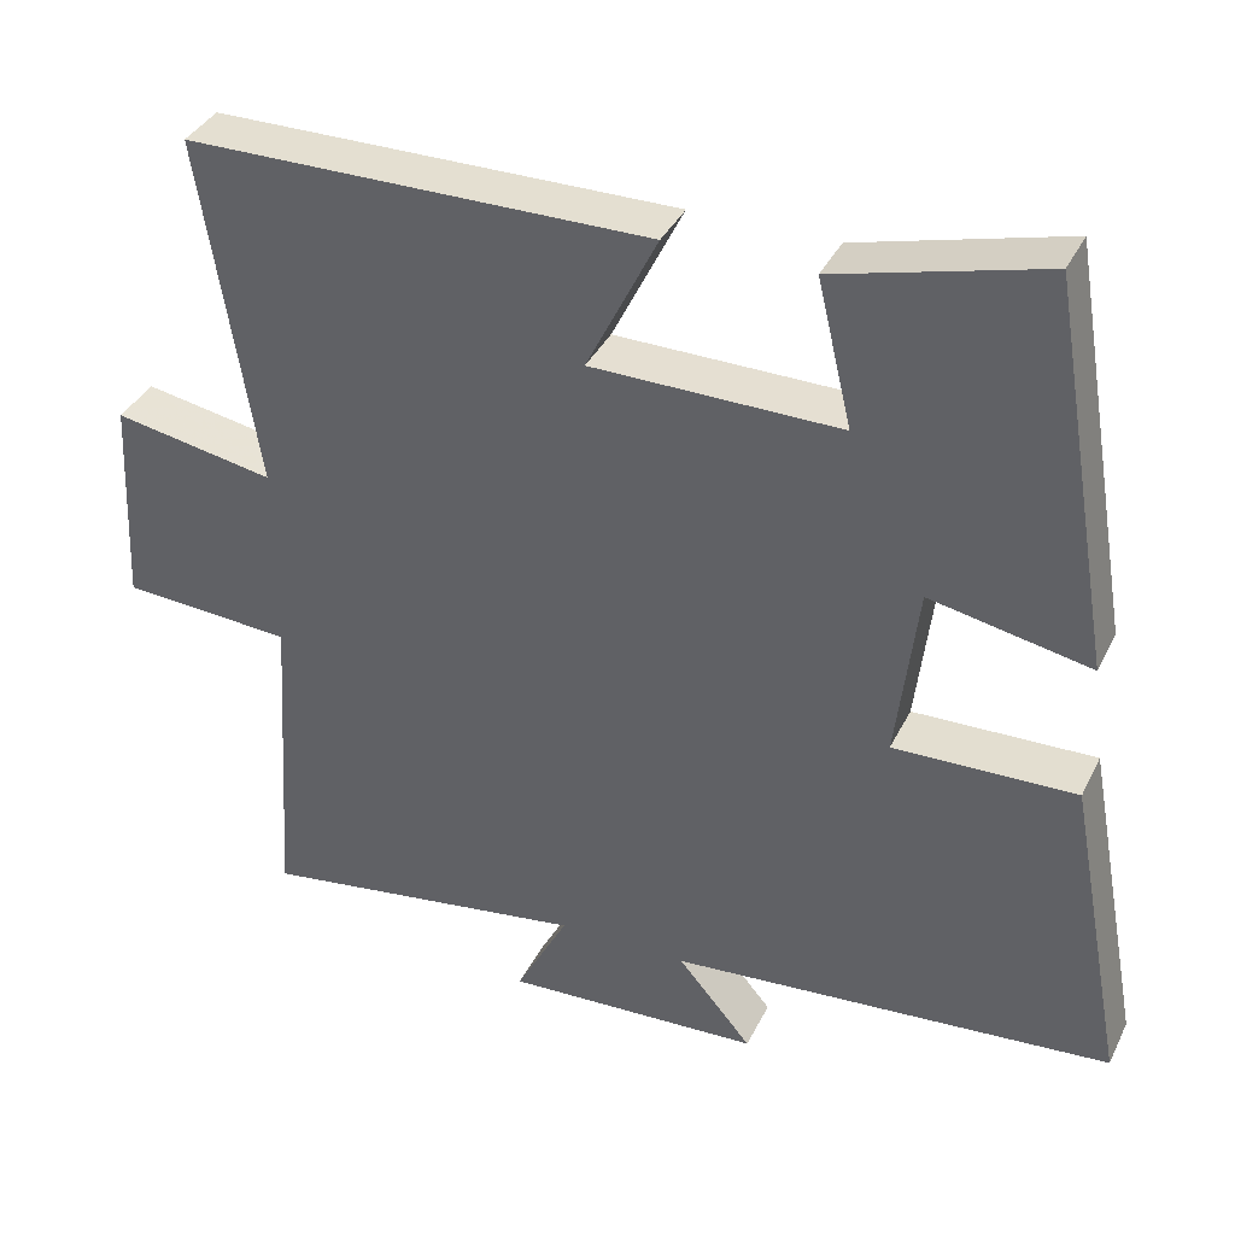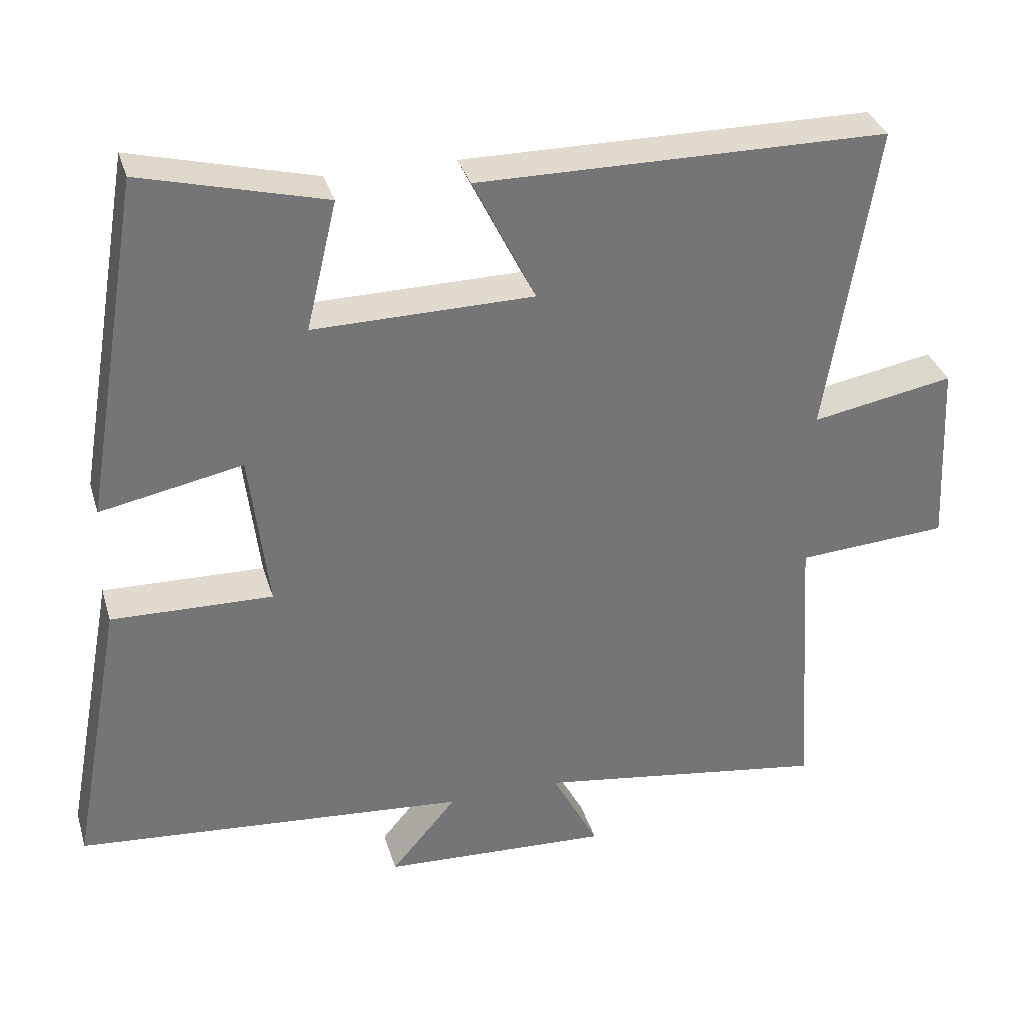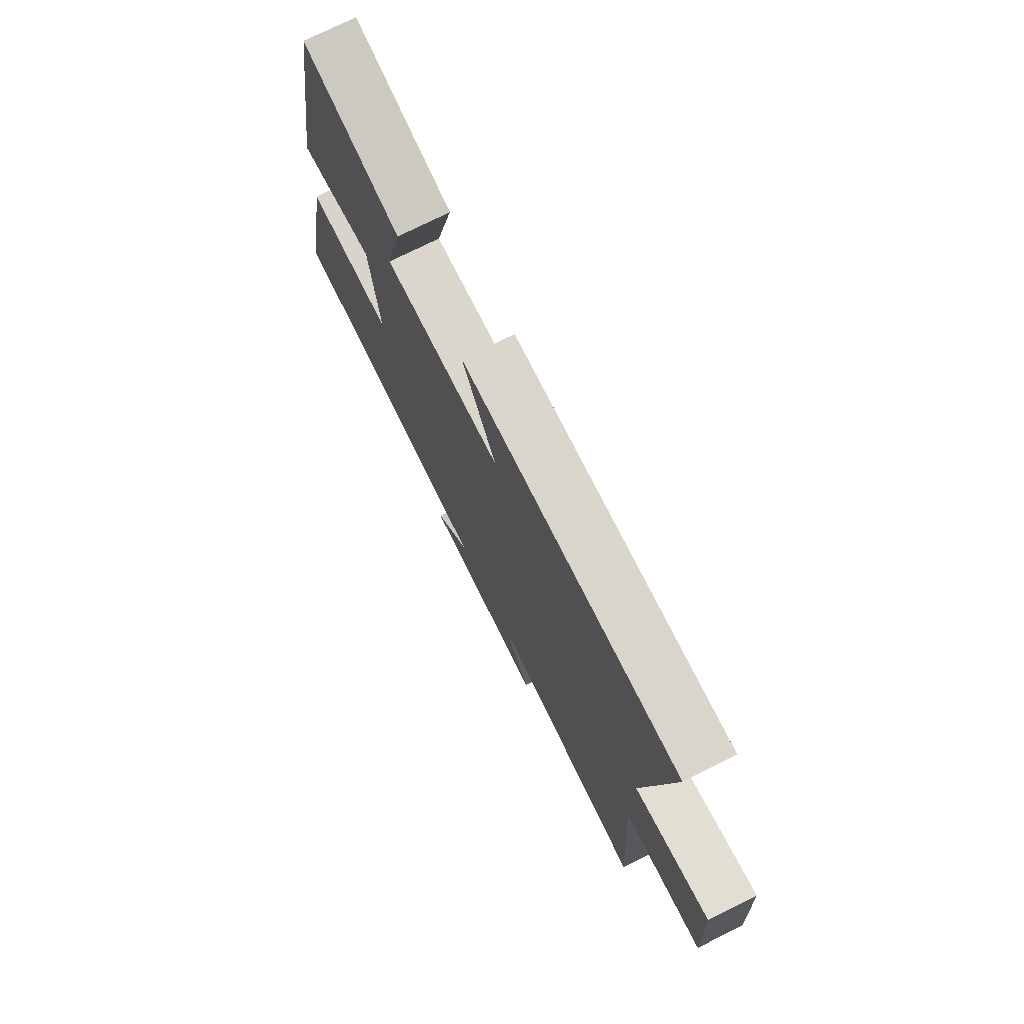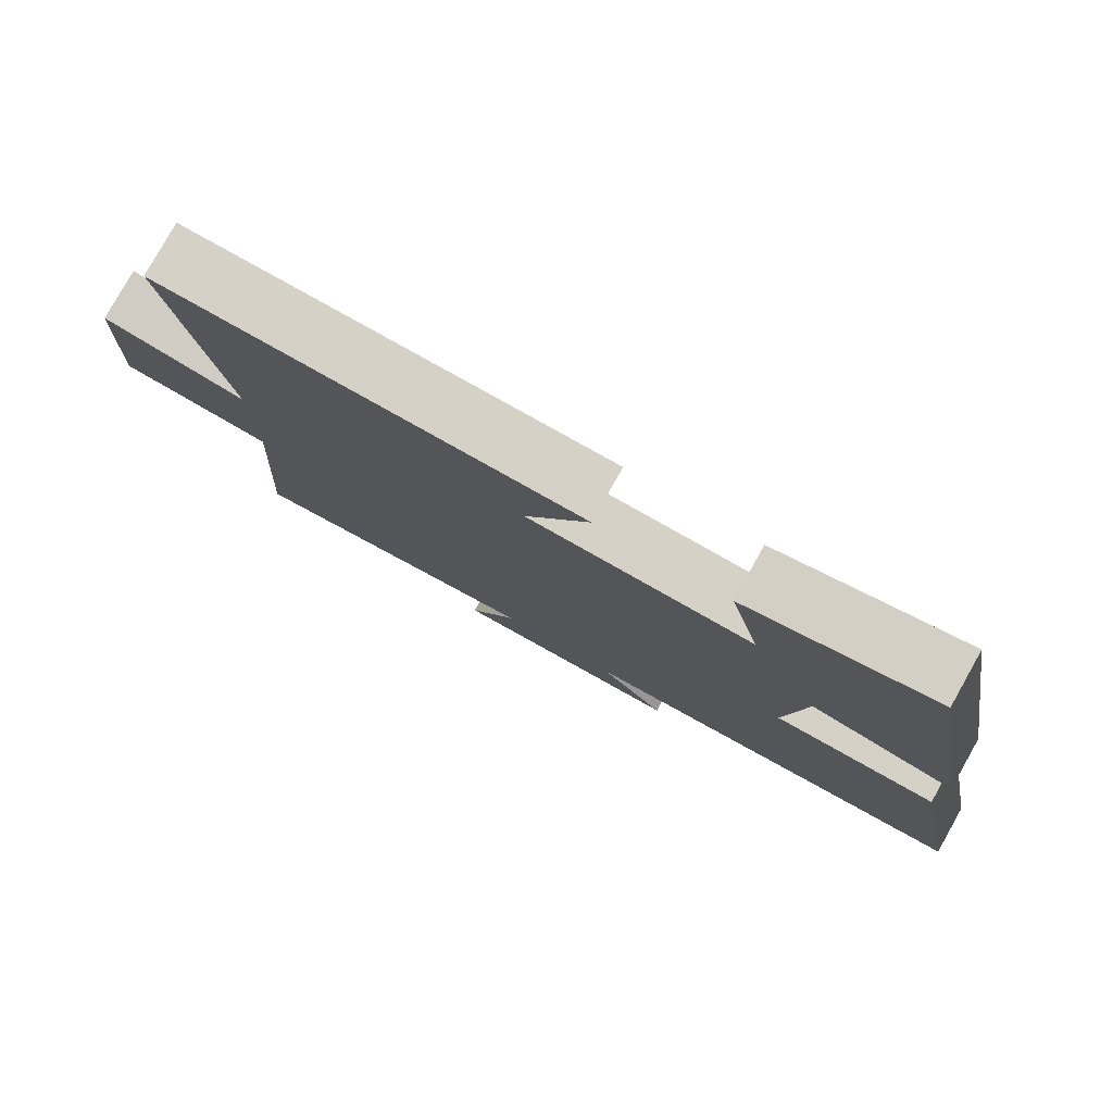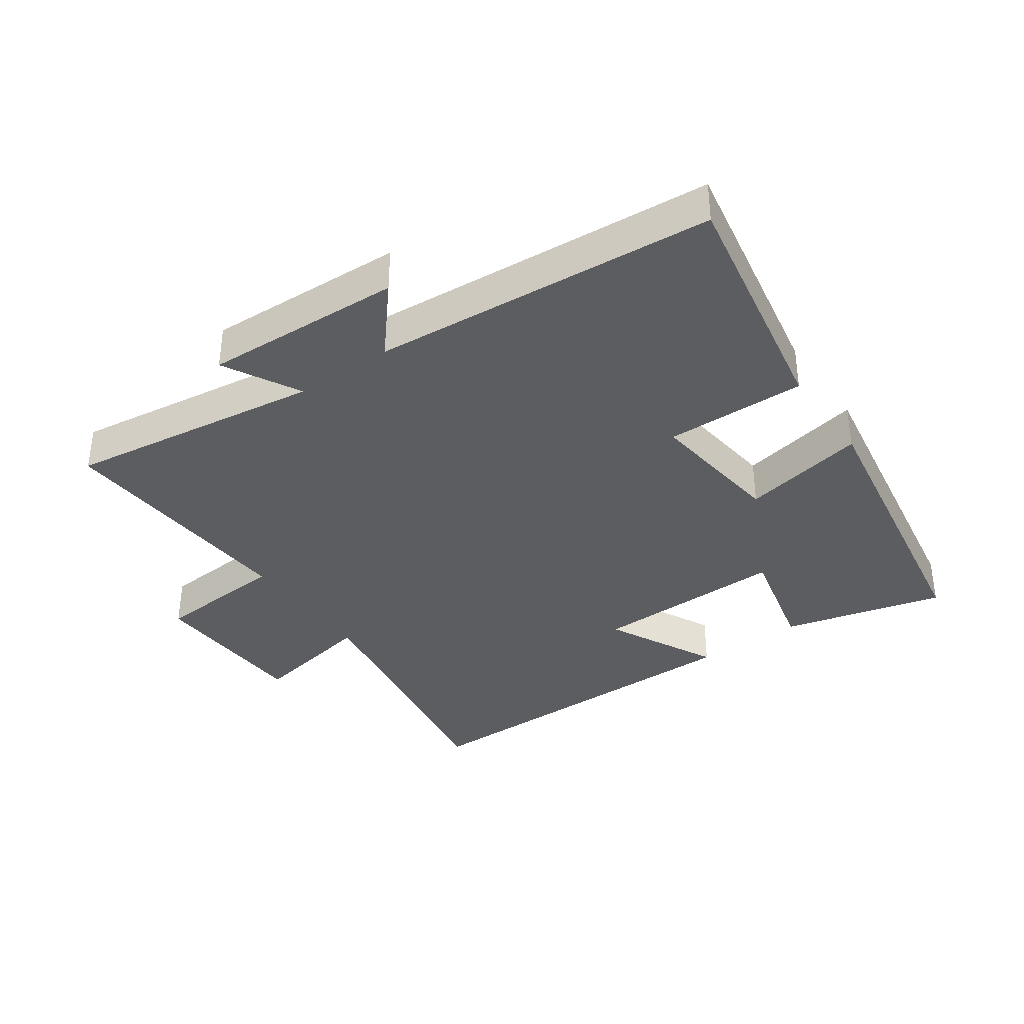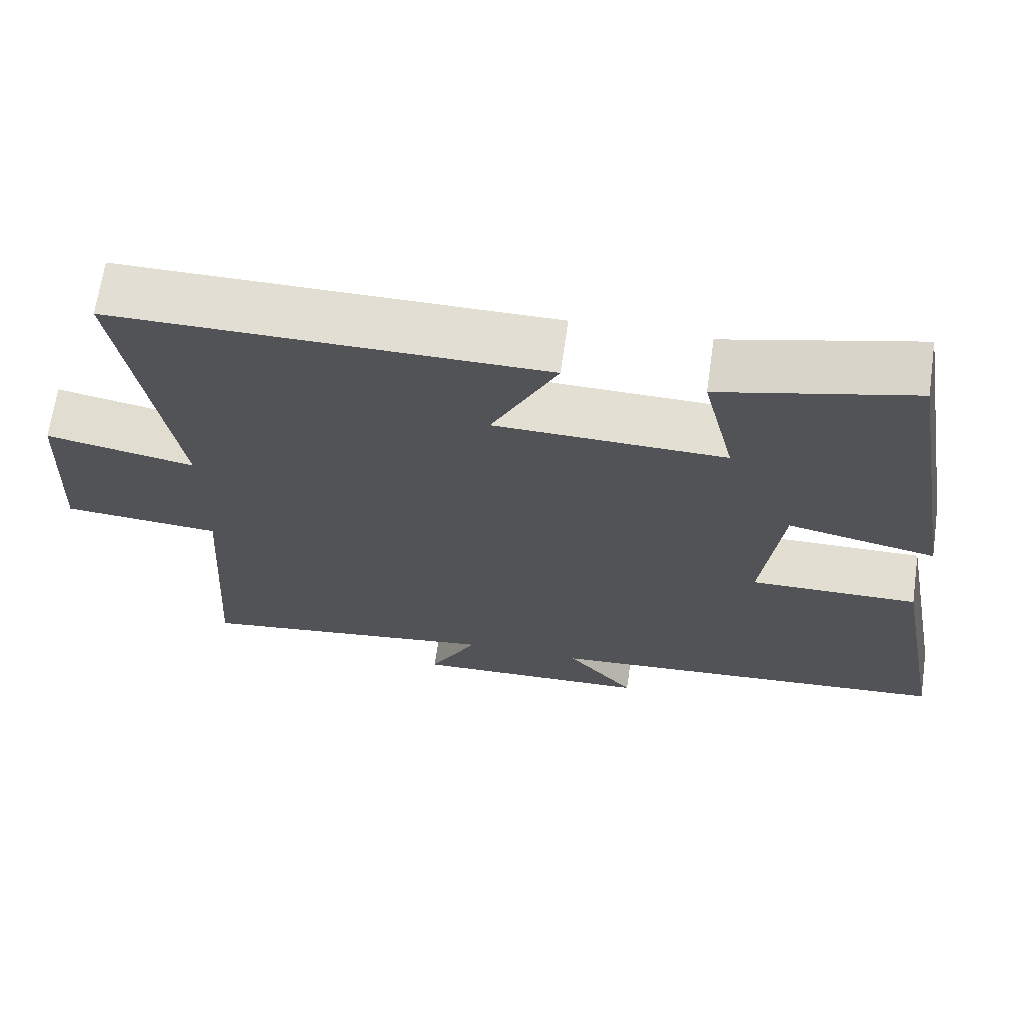
<metadata>
{"format":"obj","ext":"obj","renderer":"f3d","projection":"perspective","resolution":1024,"background":"white","views":[{"elev":36.8,"azim":-156.3,"up":"+Z"},{"elev":33.6,"azim":-15.8,"up":"+Z"},{"elev":74.4,"azim":63.4,"up":"+Z"},{"elev":79.4,"azim":-150.6,"up":"+Z"},{"elev":-36.9,"azim":-144.8,"up":"+Y"},{"elev":67.2,"azim":-171.8,"up":"+Z"}]}
</metadata>
<code>
v -0.571 0.07 -0.457
v -0.5 0.07 -0.075
v -0.279 0.07 -0.08
v -0.305 0.07 0.136
v -0.5 0.07 0.097
v -0.421 0.07 0.565
v -0.169 0.07 0.5
v -0.211 0.07 0.323
v 0.091 0.07 0.327
v 0.005 0.07 0.5
v 0.568 0.07 0.497
v 0.5 0.07 0.071
v 0.695 0.07 0.107
v 0.707 0.07 -0.149
v 0.5 0.07 -0.163
v 0.525 0.07 -0.557
v 0.125 0.07 -0.5
v 0.189 0.07 -0.62
v -0.123 0.07 -0.606
v -0.033 0.07 -0.5
v -0.571 0 -0.457
v -0.5 0 -0.075
v -0.279 0 -0.08
v -0.305 0 0.136
v -0.5 0 0.097
v -0.421 0 0.565
v -0.169 0 0.5
v -0.211 0 0.323
v 0.091 0 0.327
v 0.005 0 0.5
v 0.568 0 0.497
v 0.5 0 0.071
v 0.695 0 0.107
v 0.707 0 -0.149
v 0.5 0 -0.163
v 0.525 0 -0.557
v 0.125 0 -0.5
v 0.189 0 -0.62
v -0.123 0 -0.606
v -0.033 0 -0.5
f 17 18 19 20
f 1 2 3
f 20 1 3
f 17 20 3
f 17 3 4
f 16 17 4
f 15 16 4
f 12 13 14 15
f 12 15 4
f 9 10 11 12
f 8 9 12 4
f 6 7 8
f 5 6 8
f 4 5 8
f 40 39 38 37
f 23 22 21
f 23 21 40
f 23 40 37
f 24 23 37
f 24 37 36
f 24 36 35
f 35 34 33 32
f 24 35 32
f 32 31 30 29
f 24 32 29 28
f 28 27 26
f 28 26 25
f 28 25 24
f 1 21 22 2
f 2 22 23 3
f 3 23 24 4
f 4 24 25 5
f 5 25 26 6
f 6 26 27 7
f 7 27 28 8
f 8 28 29 9
f 9 29 30 10
f 10 30 31 11
f 11 31 32 12
f 12 32 33 13
f 13 33 34 14
f 14 34 35 15
f 15 35 36 16
f 16 36 37 17
f 17 37 38 18
f 18 38 39 19
f 19 39 40 20
f 20 40 21 1

</code>
